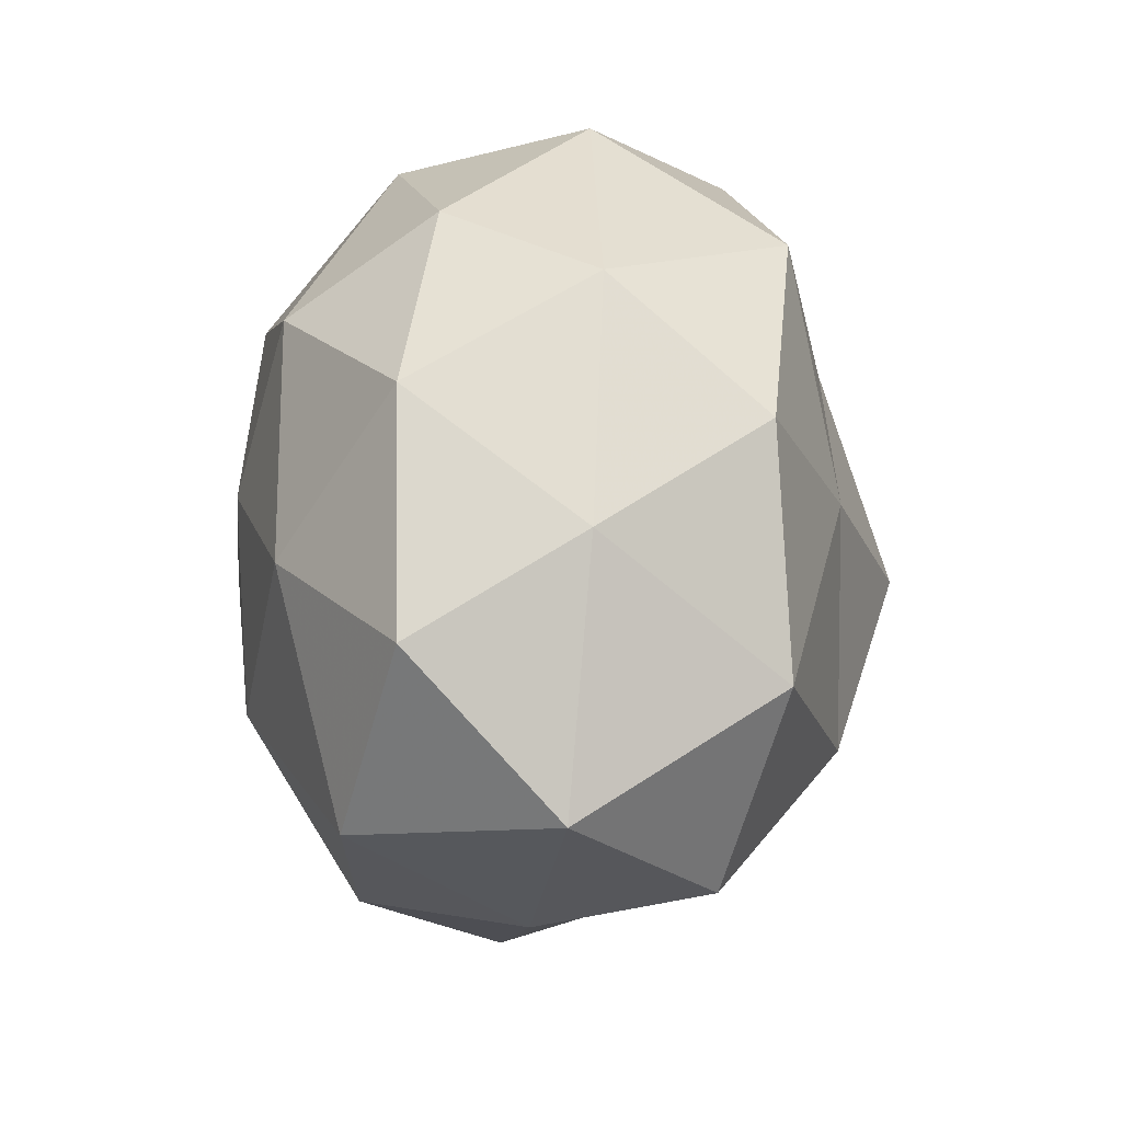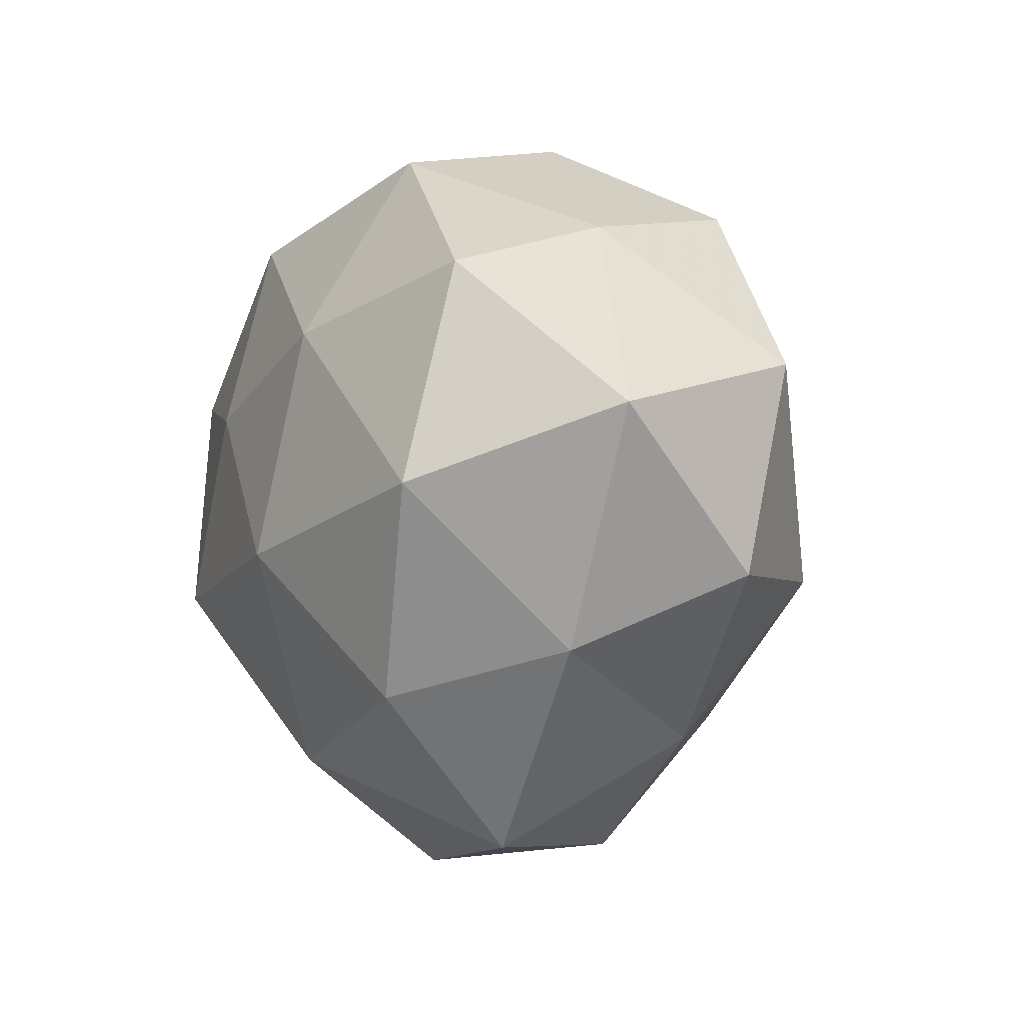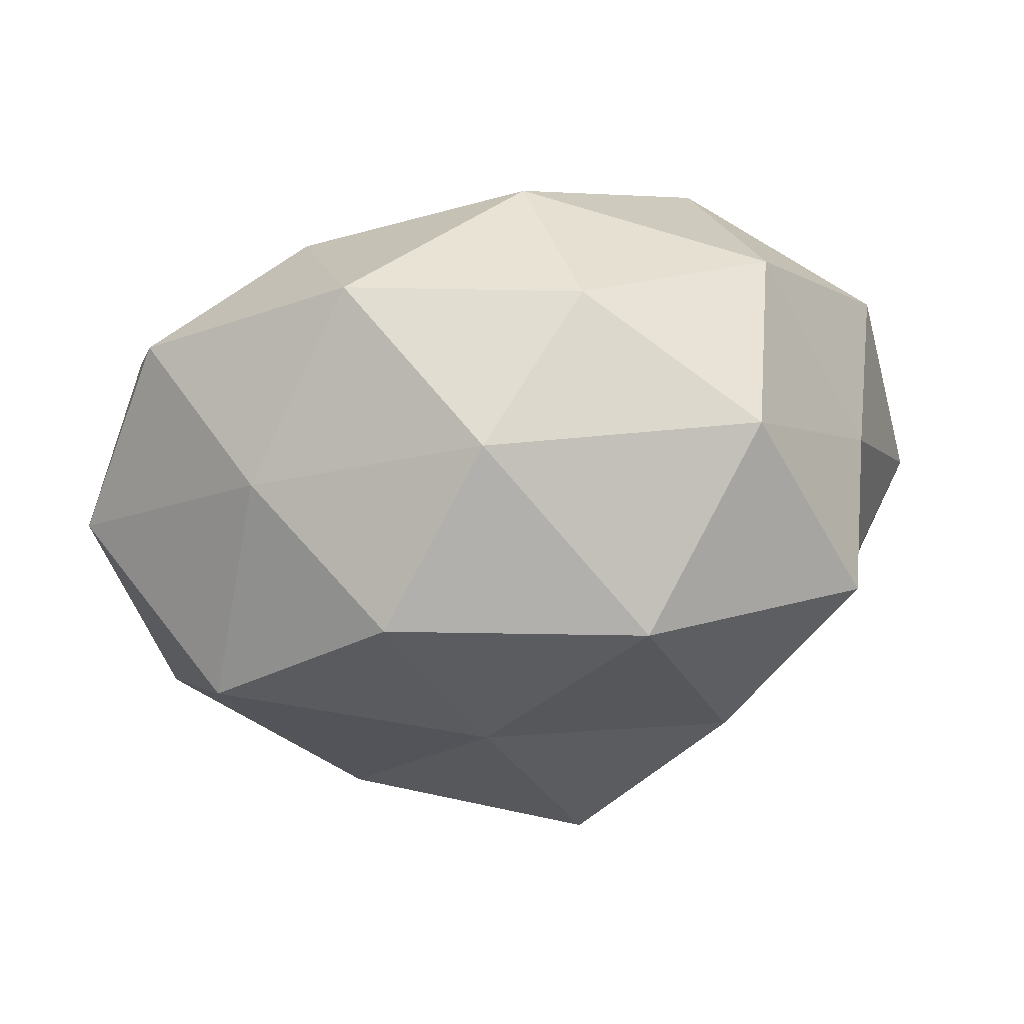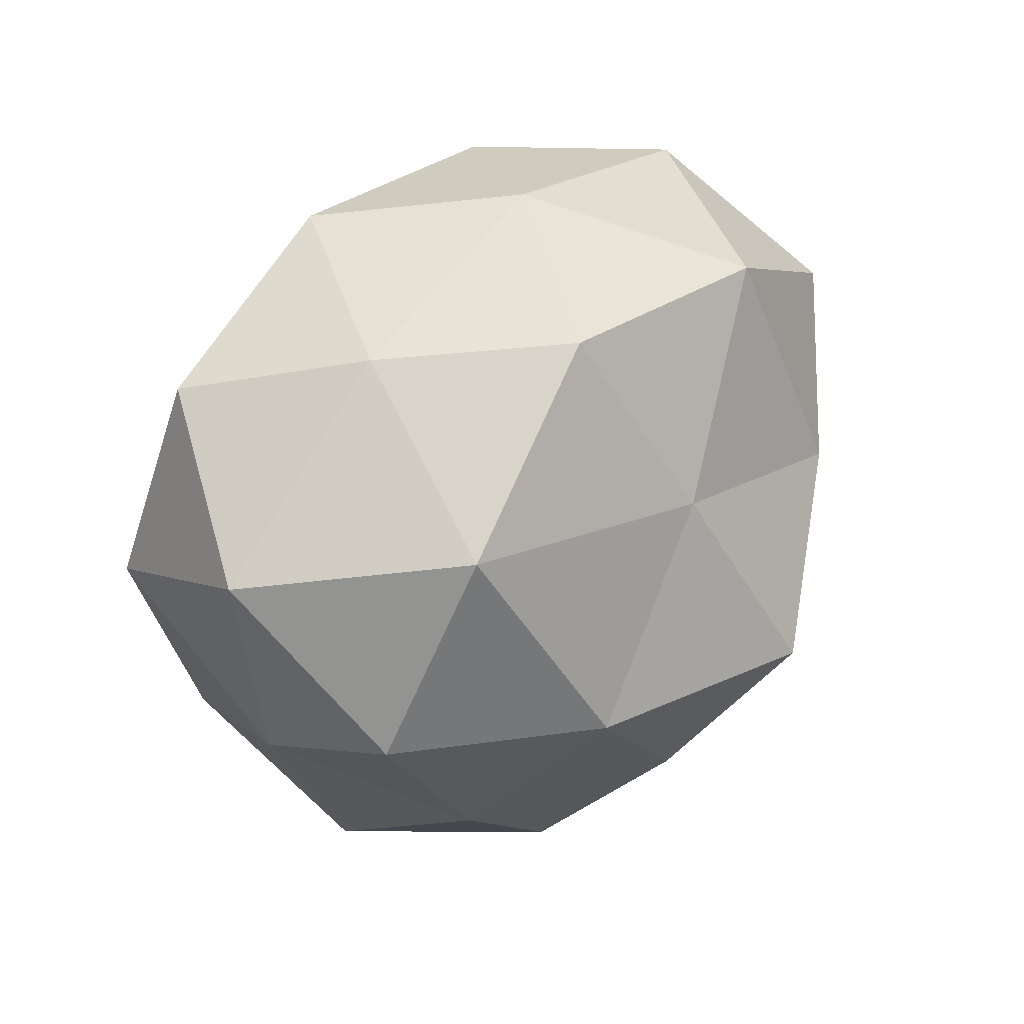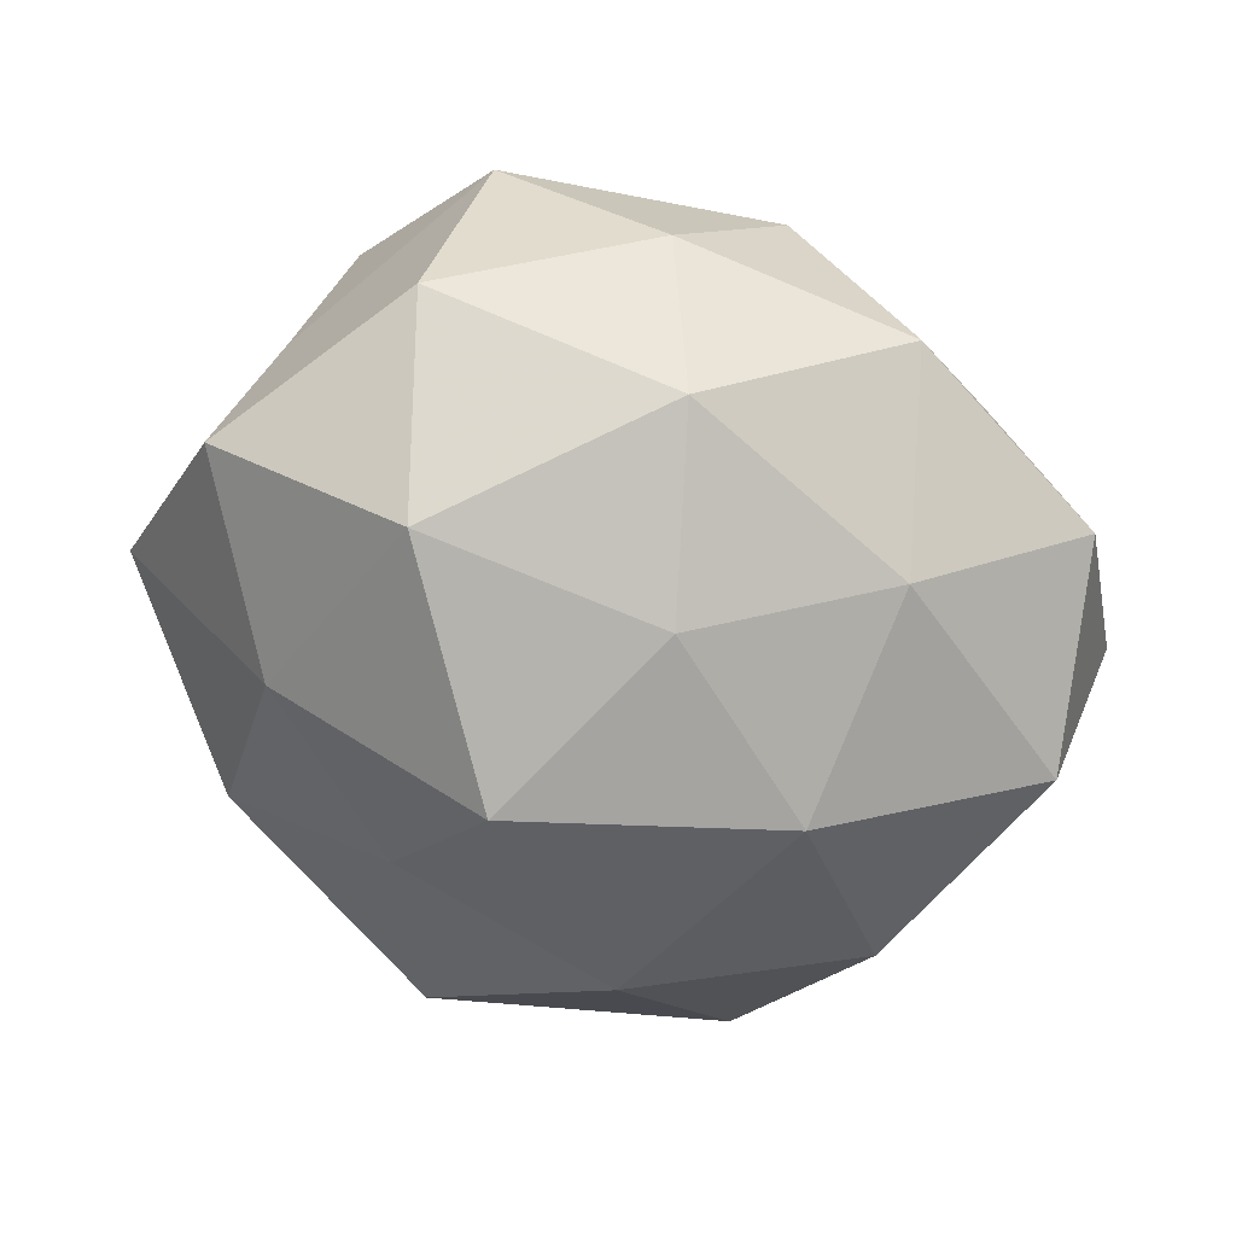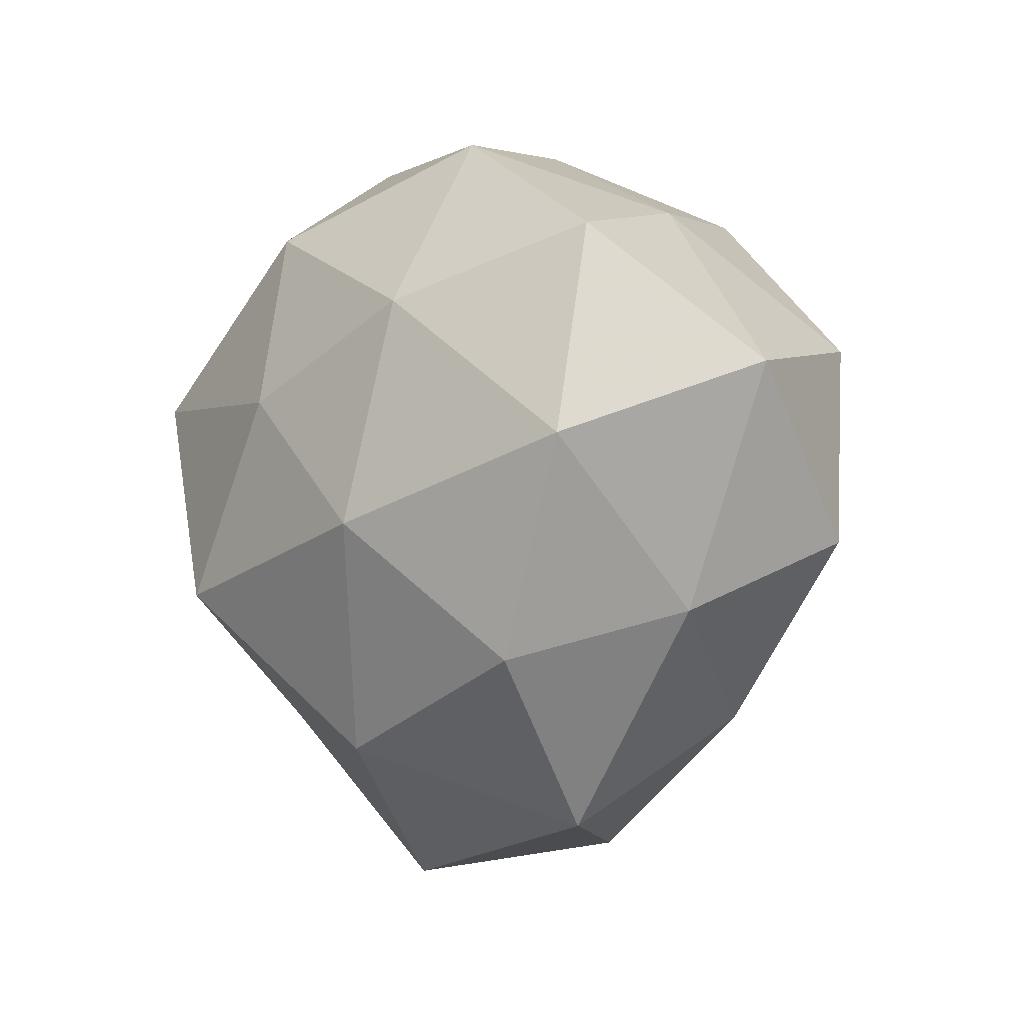
<metadata>
{"format":"obj","ext":"obj","renderer":"f3d","projection":"perspective","resolution":1024,"background":"white","views":[{"elev":44.1,"azim":-89.6,"up":"+Y"},{"elev":1.8,"azim":-102.8,"up":"+Y"},{"elev":75.0,"azim":-4.8,"up":"+Y"},{"elev":29.3,"azim":-51.9,"up":"+Y"},{"elev":-72.0,"azim":161.4,"up":"+Z"},{"elev":-4.4,"azim":-121.6,"up":"+Y"}]}
</metadata>
<code>
v 0.04329 0.02505 0.02353
v 0.006088 -0.01223 0.0461
v 0.02102 -0.04038 0.01476
v -0.01942 0.04408 -0.01624
v 0.01026 0.04575 -0.01259
v -0.04598 0.0293 -0.01553
v 0.05799 -0.01176 -0.003045
v -0.00374 0.04791 0.007024
v 0.004545 0.03345 -0.03171
v -0.02297 -0.007442 -0.03708
v -0.01071 -0.03593 -0.02858
v -0.03327 0.03486 0.005879
v -0.05065 0.002335 -0.02294
v 0.04767 -0.0285 0.01492
v 0.03782 -0.01483 -0.02441
v -0.04939 -0.009343 0.02096
v -0.03866 -0.02473 -0.02292
v 0.03831 -0.0367 -0.006137
v 0.02611 0.006983 0.03649
v -0.007367 -0.04959 0.01354
v -0.03022 -0.0319 0.01843
v -0.006074 0.01317 0.03684
v -0.01772 0.03756 0.02679
v 0.02733 -0.02045 0.02977
v -0.05755 0.01205 0.003208
v -0.001862 0.009967 -0.03877
v 0.03095 0.04338 0.005521
v -0.02502 0.02109 -0.03121
v -0.04752 -0.01848 -0.001415
v -0.0288 -0.04579 -0.005789
v 0.03529 0.03308 -0.01932
v 0.05227 0.008881 -0.02069
v 0.0079 -0.05369 -0.007823
v -0.0245 -0.01192 0.03703
v 0.01487 0.03736 0.03
v 0.04447 -0.002213 0.01868
v 0.0107 -0.01537 -0.04197
v 0.02849 0.01178 -0.03768
v 0.04764 0.01687 0.001312
v -0.0009321 -0.03289 0.03085
v 0.01805 -0.03171 -0.02239
v -0.04073 0.01711 0.02877
f 4 8 5
f 5 9 4
f 6 12 4
f 12 8 4
f 10 11 17
f 17 13 10
f 18 14 3
f 7 14 18
f 7 18 15
f 22 2 19
f 12 23 8
f 24 3 14
f 24 19 2
f 25 12 6
f 25 6 13
f 27 5 8
f 4 28 6
f 9 28 4
f 13 6 28
f 13 28 10
f 9 26 28
f 10 28 26
f 29 13 17
f 16 29 21
f 25 13 29
f 16 25 29
f 30 17 11
f 21 30 20
f 29 17 30
f 29 30 21
f 31 9 5
f 31 5 27
f 32 7 15
f 18 3 33
f 33 3 20
f 30 11 33
f 20 30 33
f 16 21 34
f 34 2 22
f 35 19 1
f 22 19 35
f 35 8 23
f 23 22 35
f 1 27 35
f 27 8 35
f 7 36 14
f 36 1 19
f 14 36 24
f 36 19 24
f 37 11 10
f 26 37 10
f 38 26 9
f 38 9 31
f 32 15 38
f 32 38 31
f 15 37 38
f 38 37 26
f 39 27 1
f 31 27 39
f 32 39 7
f 32 31 39
f 39 1 36
f 39 36 7
f 40 20 3
f 21 20 40
f 2 40 24
f 40 3 24
f 34 40 2
f 21 40 34
f 15 18 41
f 33 11 41
f 41 18 33
f 37 41 11
f 15 41 37
f 42 23 12
f 42 22 23
f 42 12 25
f 16 42 25
f 16 34 42
f 34 22 42

</code>
